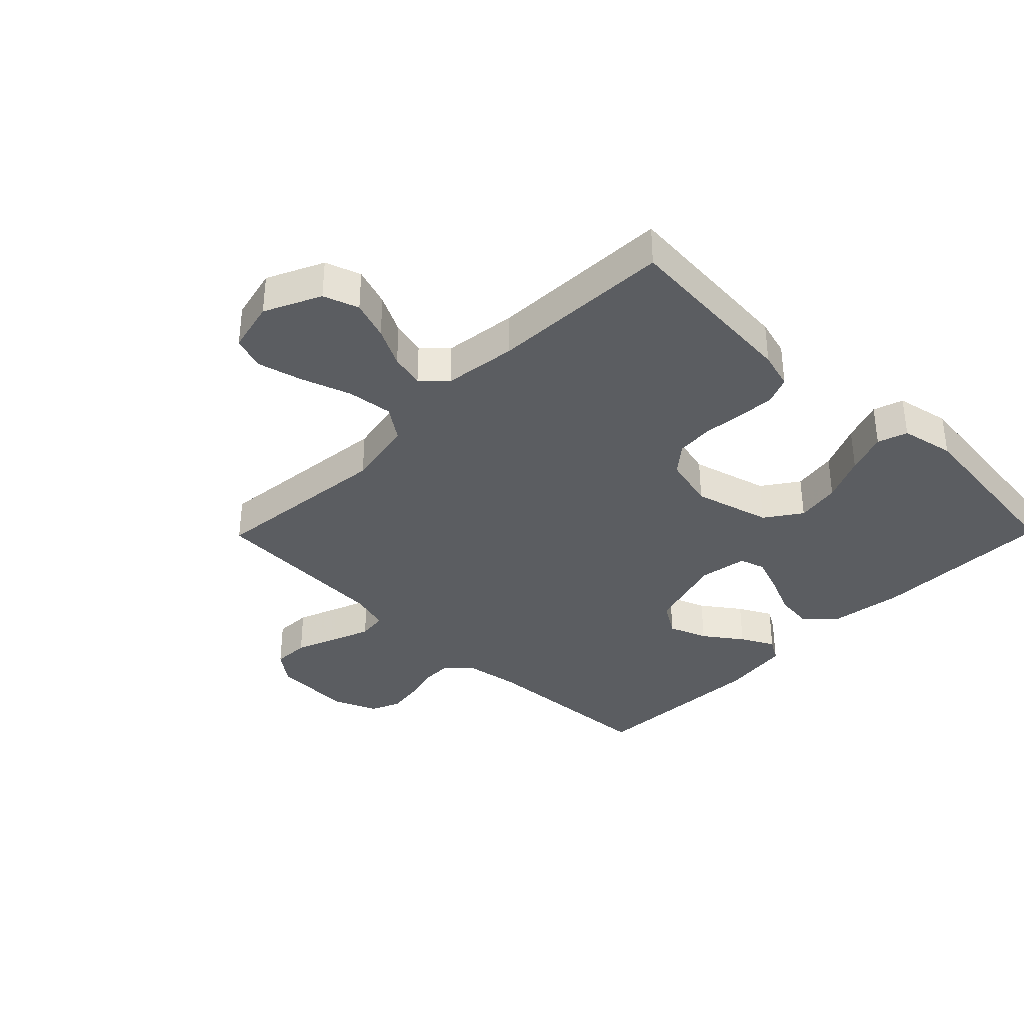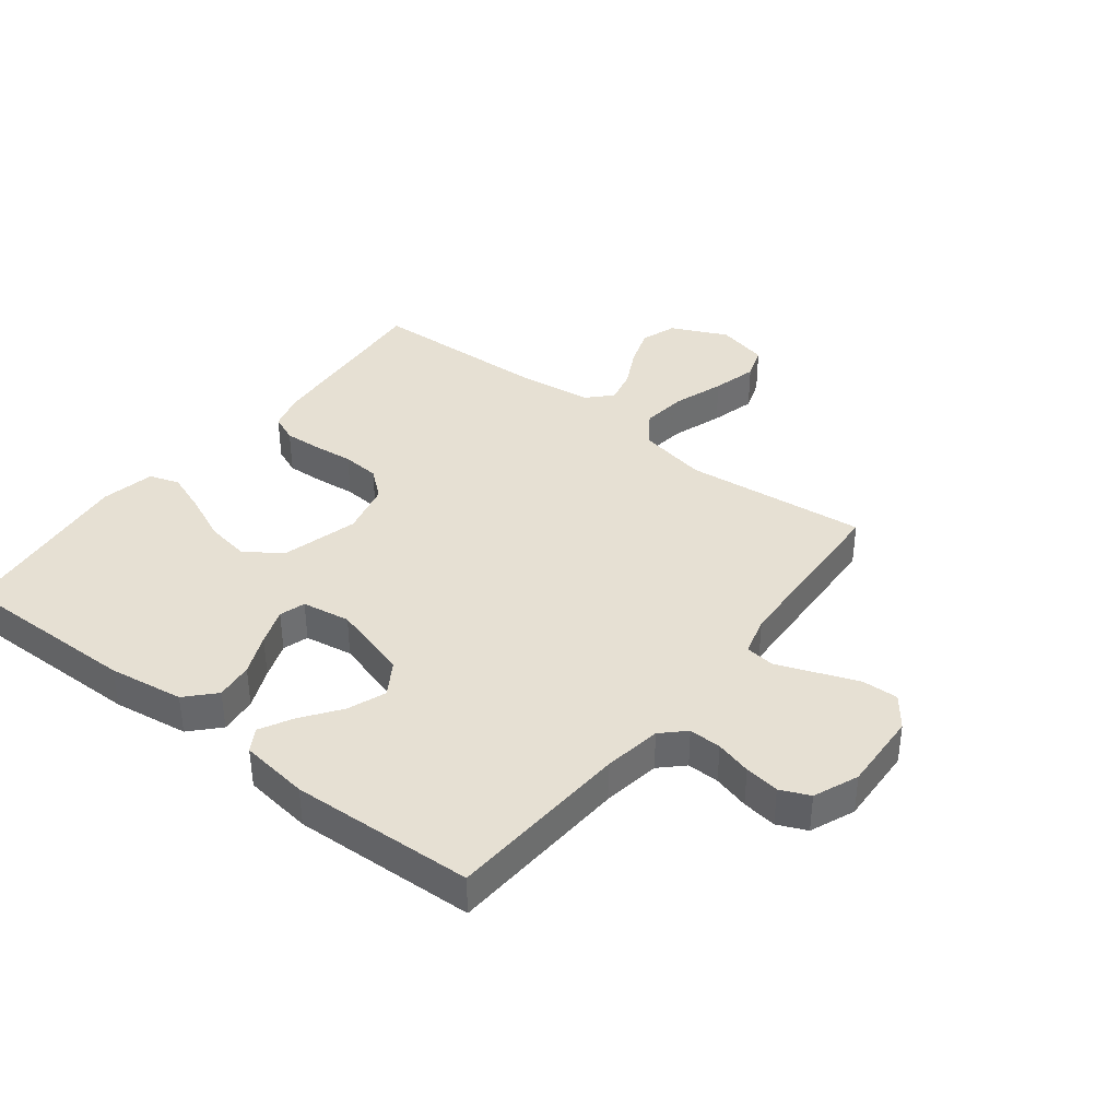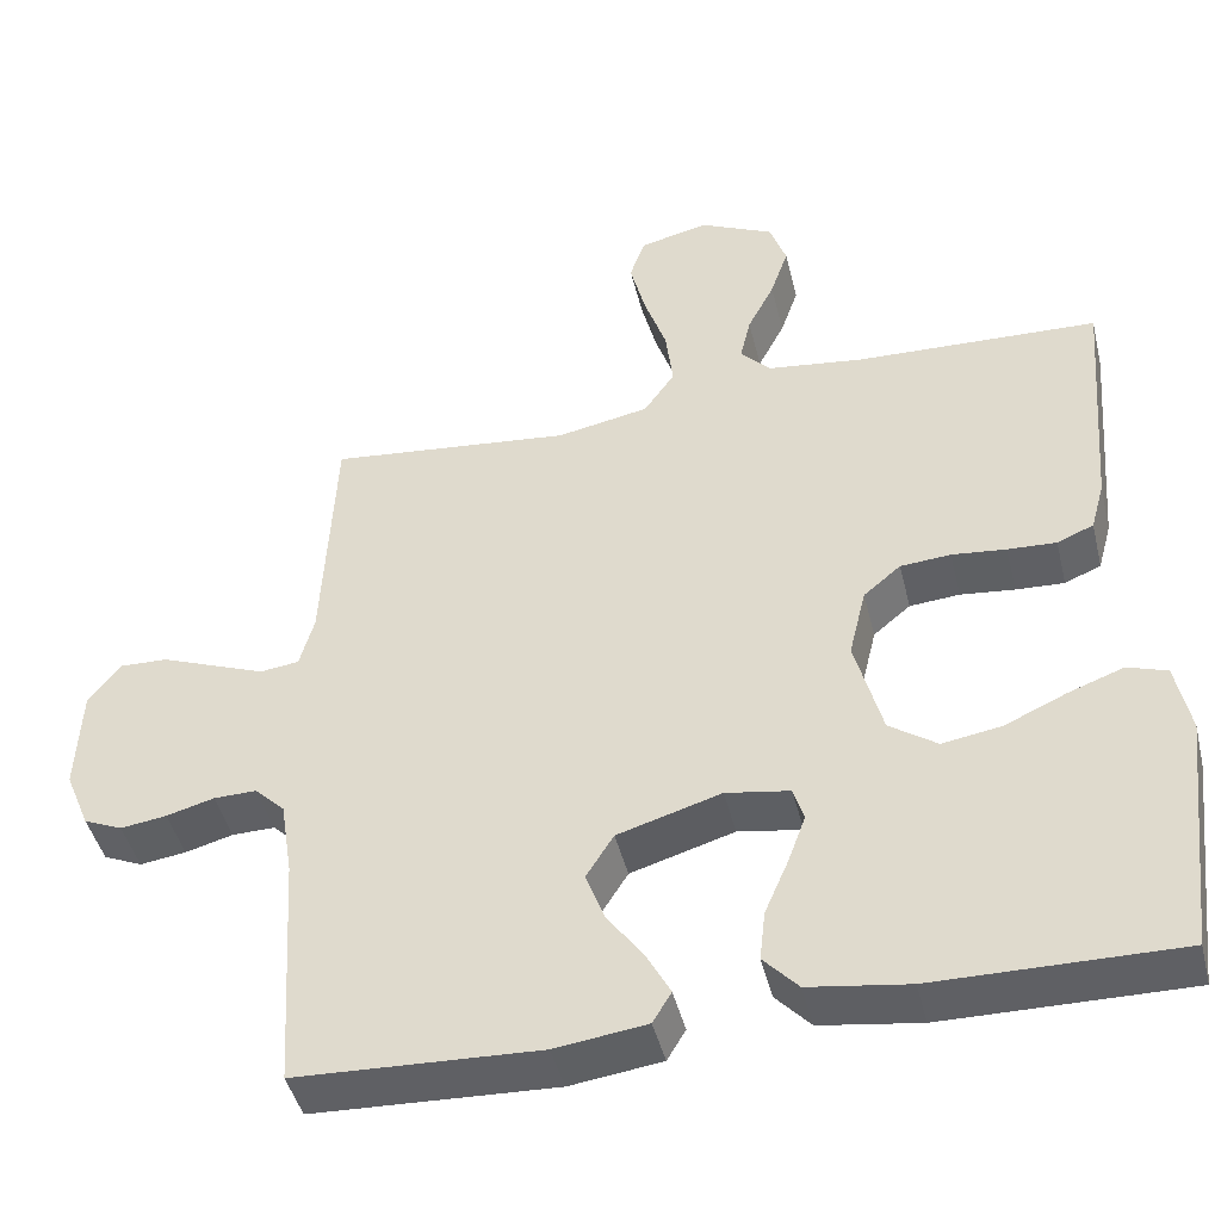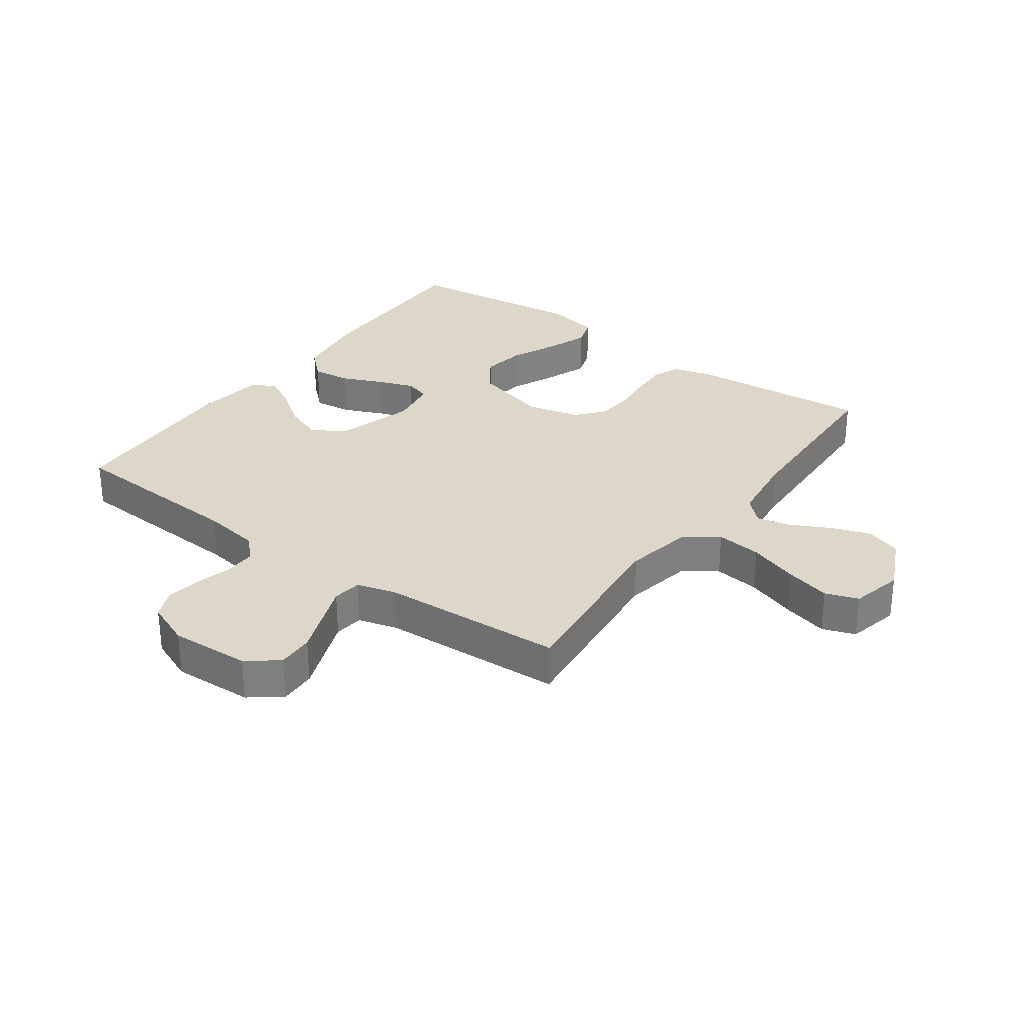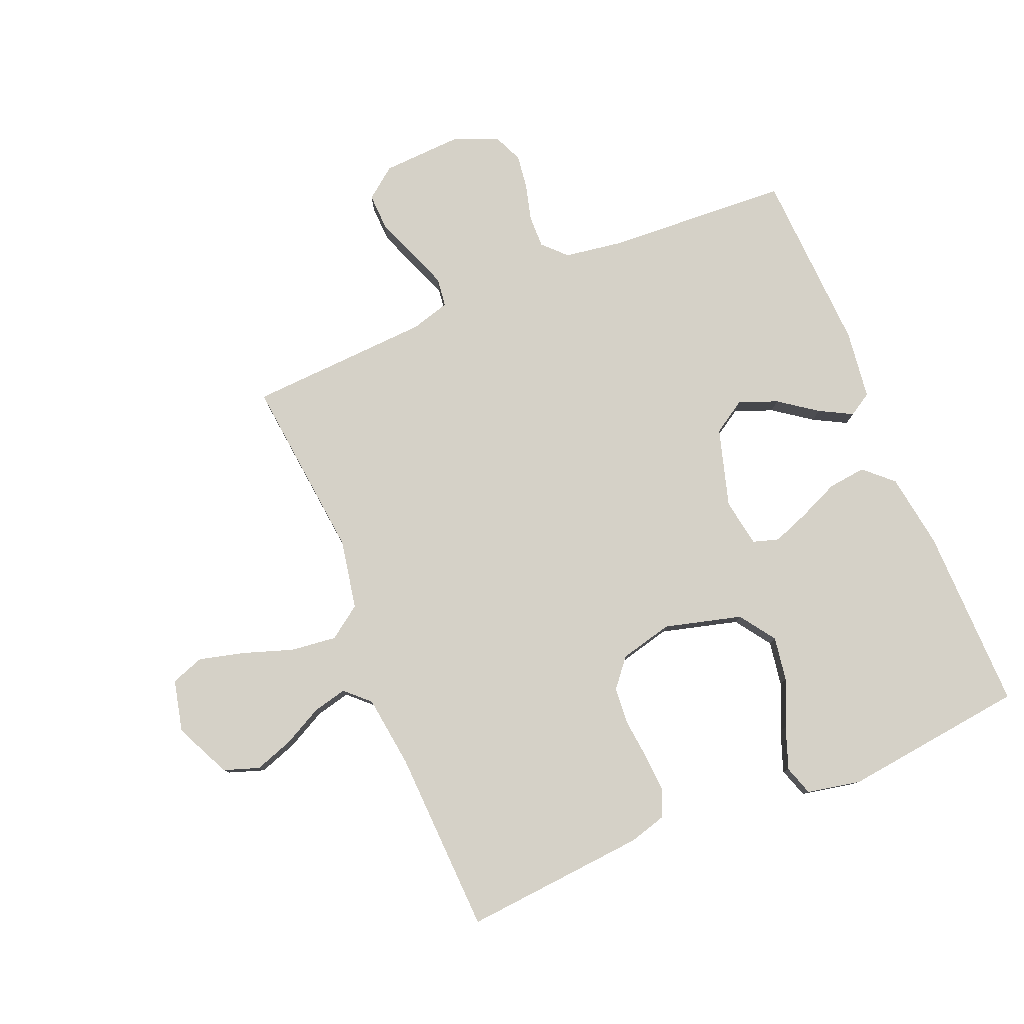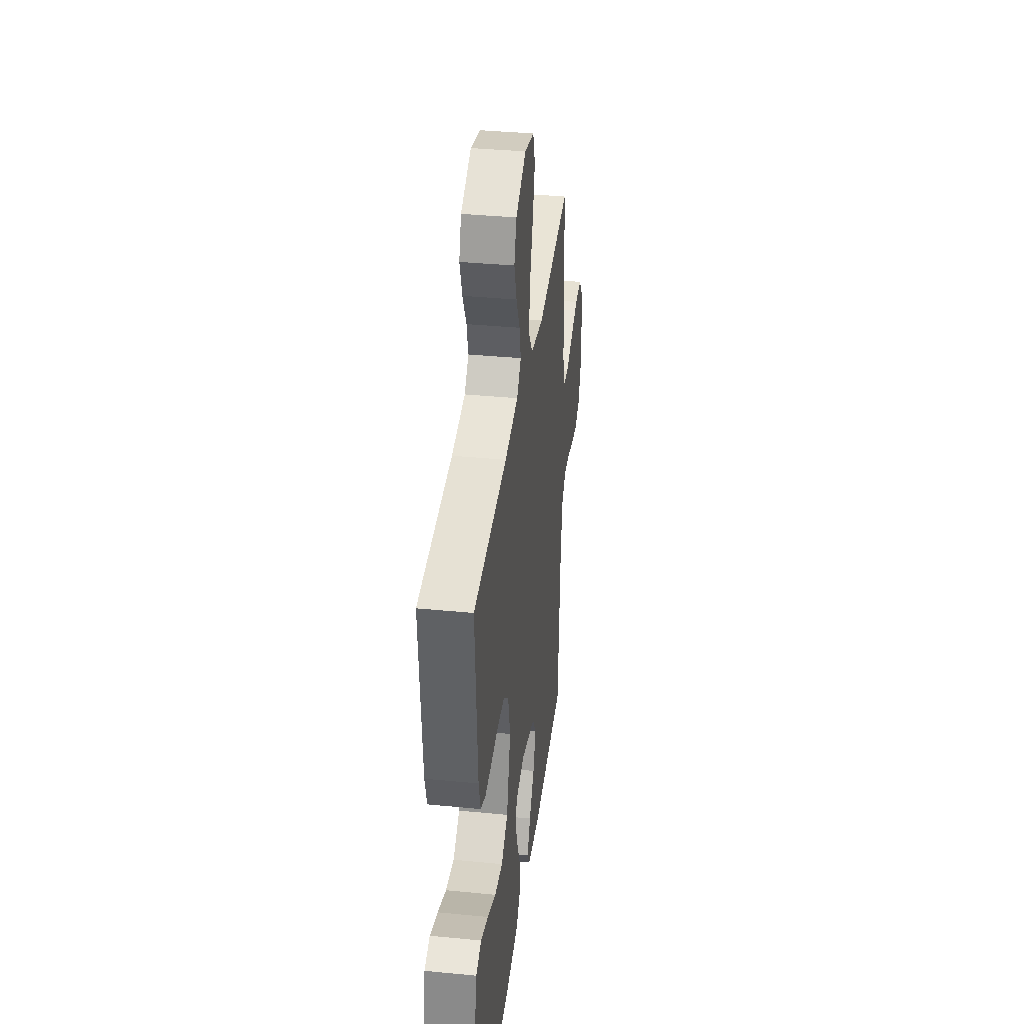
<metadata>
{"format":"obj","ext":"obj","renderer":"f3d","projection":"perspective","resolution":1024,"background":"white","views":[{"elev":-36.0,"azim":45.5,"up":"+Y"},{"elev":38.3,"azim":-142.1,"up":"+Y"},{"elev":-44.5,"azim":13.6,"up":"+Z"},{"elev":30.3,"azim":-54.2,"up":"+Y"},{"elev":79.5,"azim":67.3,"up":"+Y"},{"elev":37.0,"azim":97.2,"up":"+Z"}]}
</metadata>
<code>
v -0.5 0.07 -0.5
v -0.518 0.07 -0.2
v -0.533 0.07 -0.105
v -0.57 0.07 -0.069
v -0.623 0.07 -0.07
v -0.682 0.07 -0.086
v -0.739 0.07 -0.094
v -0.787 0.07 -0.073
v -0.817 0.07 0
v -0.811 0.07 0.131
v -0.772 0.07 0.182
v -0.712 0.07 0.18
v -0.644 0.07 0.154
v -0.581 0.07 0.13
v -0.533 0.07 0.136
v -0.515 0.07 0.2
v -0.5 0.07 0.5
v -0.2 0.07 0.469
v -0.086 0.07 0.491
v -0.048 0.07 0.545
v -0.057 0.07 0.62
v -0.085 0.07 0.702
v -0.104 0.07 0.776
v -0.085 0.07 0.83
v 0 0.07 0.85
v 0.092 0.07 0.807
v 0.112 0.07 0.749
v 0.09 0.07 0.685
v 0.057 0.07 0.621
v 0.044 0.07 0.565
v 0.081 0.07 0.526
v 0.2 0.07 0.511
v 0.5 0.07 0.5
v 0.476 0.07 0.2
v 0.459 0.07 0.139
v 0.414 0.07 0.12
v 0.354 0.07 0.123
v 0.287 0.07 0.13
v 0.225 0.07 0.125
v 0.179 0.07 0.087
v 0.158 0.07 0
v 0.192 0.07 -0.126
v 0.251 0.07 -0.167
v 0.324 0.07 -0.155
v 0.4 0.07 -0.121
v 0.468 0.07 -0.096
v 0.517 0.07 -0.112
v 0.535 0.07 -0.2
v 0.5 0.07 -0.5
v 0.2 0.07 -0.497
v 0.077 0.07 -0.479
v 0.034 0.07 -0.433
v 0.041 0.07 -0.371
v 0.07 0.07 -0.304
v 0.092 0.07 -0.244
v 0.079 0.07 -0.202
v 0 0.07 -0.189
v -0.128 0.07 -0.227
v -0.162 0.07 -0.281
v -0.138 0.07 -0.344
v -0.093 0.07 -0.406
v -0.064 0.07 -0.46
v -0.087 0.07 -0.498
v -0.2 0.07 -0.513
v -0.5 0 -0.5
v -0.518 0 -0.2
v -0.533 0 -0.105
v -0.57 0 -0.069
v -0.623 0 -0.07
v -0.682 0 -0.086
v -0.739 0 -0.094
v -0.787 0 -0.073
v -0.817 0 0
v -0.811 0 0.131
v -0.772 0 0.182
v -0.712 0 0.18
v -0.644 0 0.154
v -0.581 0 0.13
v -0.533 0 0.136
v -0.515 0 0.2
v -0.5 0 0.5
v -0.2 0 0.469
v -0.086 0 0.491
v -0.048 0 0.545
v -0.057 0 0.62
v -0.085 0 0.702
v -0.104 0 0.776
v -0.085 0 0.83
v 0 0 0.85
v 0.092 0 0.807
v 0.112 0 0.749
v 0.09 0 0.685
v 0.057 0 0.621
v 0.044 0 0.565
v 0.081 0 0.526
v 0.2 0 0.511
v 0.5 0 0.5
v 0.476 0 0.2
v 0.459 0 0.139
v 0.414 0 0.12
v 0.354 0 0.123
v 0.287 0 0.13
v 0.225 0 0.125
v 0.179 0 0.087
v 0.158 0 0
v 0.192 0 -0.126
v 0.251 0 -0.167
v 0.324 0 -0.155
v 0.4 0 -0.121
v 0.468 0 -0.096
v 0.517 0 -0.112
v 0.535 0 -0.2
v 0.5 0 -0.5
v 0.2 0 -0.497
v 0.077 0 -0.479
v 0.034 0 -0.433
v 0.041 0 -0.371
v 0.07 0 -0.304
v 0.092 0 -0.244
v 0.079 0 -0.202
v 0 0 -0.189
v -0.128 0 -0.227
v -0.162 0 -0.281
v -0.138 0 -0.344
v -0.093 0 -0.406
v -0.064 0 -0.46
v -0.087 0 -0.498
v -0.2 0 -0.513
f 63 64 1 2
f 60 61 62 63
f 59 60 63 2
f 58 59 2 3
f 57 58 3 4
f 56 57 4
f 51 52 53 54
f 51 54 55
f 50 51 55
f 49 50 55 56
f 44 45 46 47
f 44 47 48 49
f 35 36 37 38
f 33 34 35 38
f 32 33 38 39
f 31 32 39 40
f 26 27 28 29
f 26 29 30
f 25 26 30
f 24 25 30
f 21 22 23 24
f 21 24 30
f 20 21 30 31
f 16 17 18
f 15 16 18 19
f 10 11 12 13
f 10 13 14
f 9 10 14
f 8 9 14 15
f 5 6 7 8
f 4 5 8 15
f 43 44 49 56
f 42 43 56 4
f 41 42 4 15
f 40 41 15 19
f 19 20 31 40
f 66 65 128 127
f 127 126 125 124
f 66 127 124 123
f 67 66 123 122
f 68 67 122 121
f 68 121 120
f 118 117 116 115
f 119 118 115
f 119 115 114
f 120 119 114 113
f 111 110 109 108
f 113 112 111 108
f 102 101 100 99
f 102 99 98 97
f 103 102 97 96
f 104 103 96 95
f 93 92 91 90
f 94 93 90
f 94 90 89
f 94 89 88
f 88 87 86 85
f 94 88 85
f 95 94 85 84
f 82 81 80
f 83 82 80 79
f 77 76 75 74
f 78 77 74
f 78 74 73
f 79 78 73 72
f 72 71 70 69
f 79 72 69 68
f 120 113 108 107
f 68 120 107 106
f 79 68 106 105
f 83 79 105 104
f 104 95 84 83
f 1 65 66 2
f 2 66 67 3
f 3 67 68 4
f 4 68 69 5
f 5 69 70 6
f 6 70 71 7
f 7 71 72 8
f 8 72 73 9
f 9 73 74 10
f 10 74 75 11
f 11 75 76 12
f 12 76 77 13
f 13 77 78 14
f 14 78 79 15
f 15 79 80 16
f 16 80 81 17
f 17 81 82 18
f 18 82 83 19
f 19 83 84 20
f 20 84 85 21
f 21 85 86 22
f 22 86 87 23
f 23 87 88 24
f 24 88 89 25
f 25 89 90 26
f 26 90 91 27
f 27 91 92 28
f 28 92 93 29
f 29 93 94 30
f 30 94 95 31
f 31 95 96 32
f 32 96 97 33
f 33 97 98 34
f 34 98 99 35
f 35 99 100 36
f 36 100 101 37
f 37 101 102 38
f 38 102 103 39
f 39 103 104 40
f 40 104 105 41
f 41 105 106 42
f 42 106 107 43
f 43 107 108 44
f 44 108 109 45
f 45 109 110 46
f 46 110 111 47
f 47 111 112 48
f 48 112 113 49
f 49 113 114 50
f 50 114 115 51
f 51 115 116 52
f 52 116 117 53
f 53 117 118 54
f 54 118 119 55
f 55 119 120 56
f 56 120 121 57
f 57 121 122 58
f 58 122 123 59
f 59 123 124 60
f 60 124 125 61
f 61 125 126 62
f 62 126 127 63
f 63 127 128 64
f 64 128 65 1

</code>
